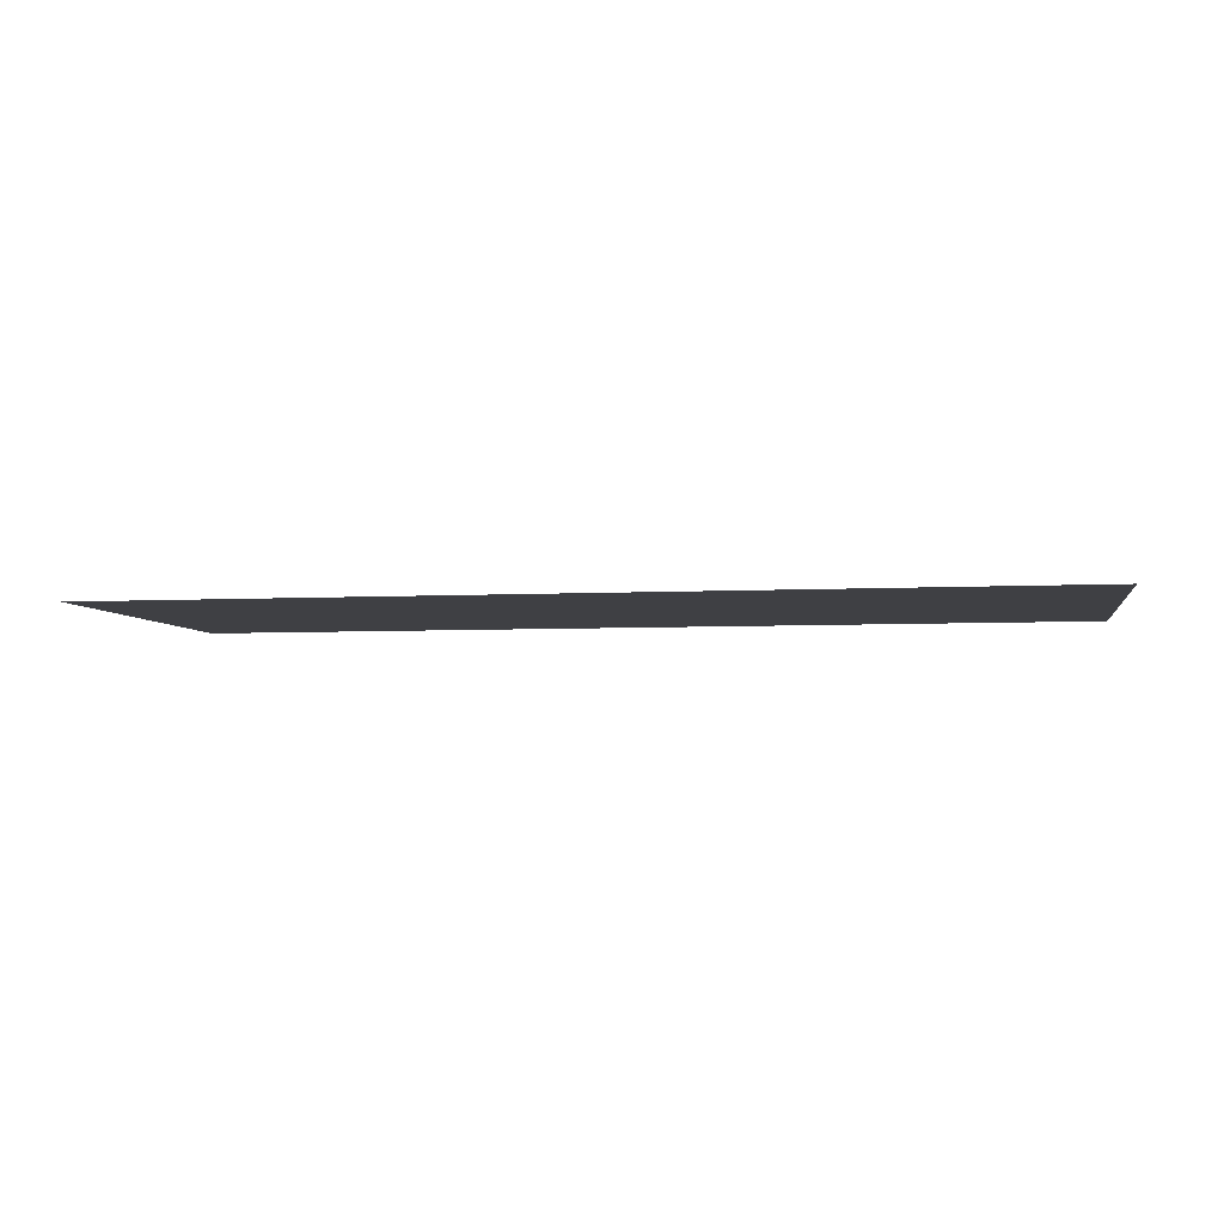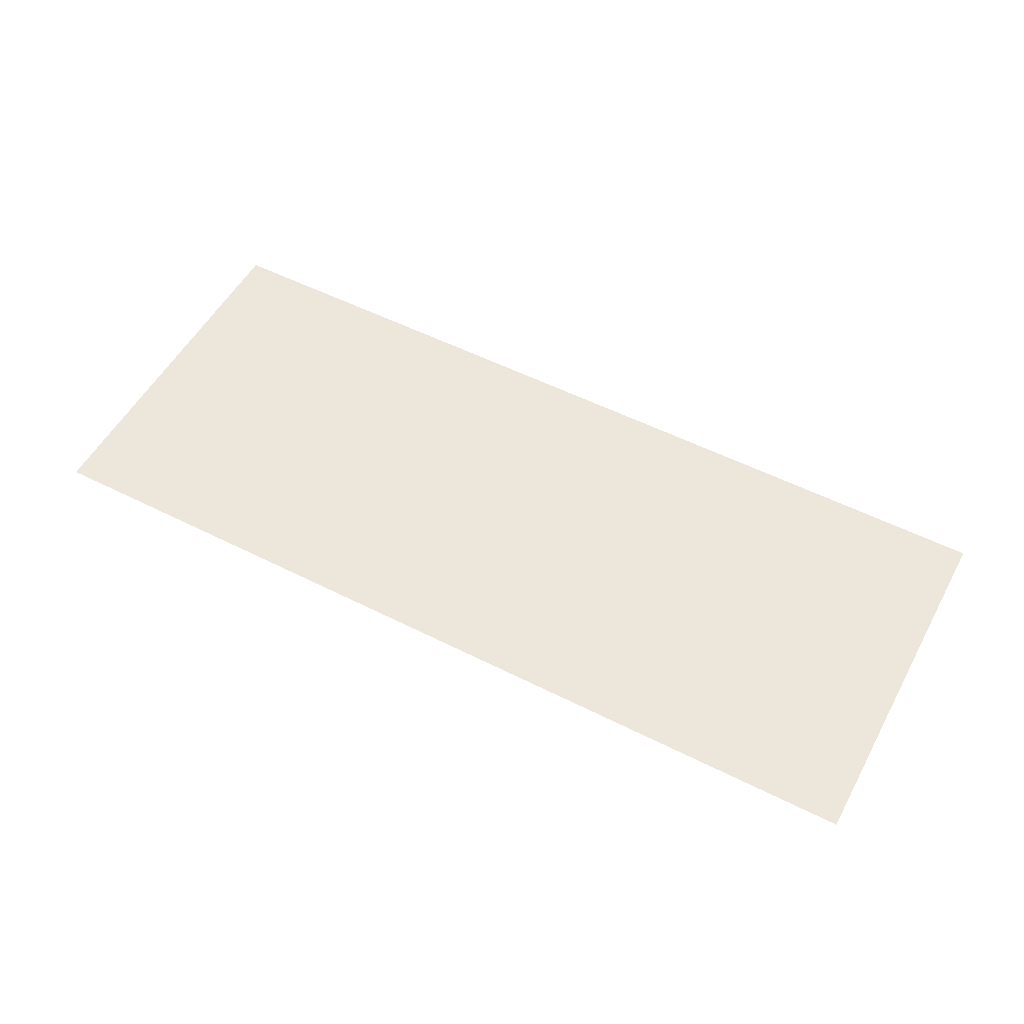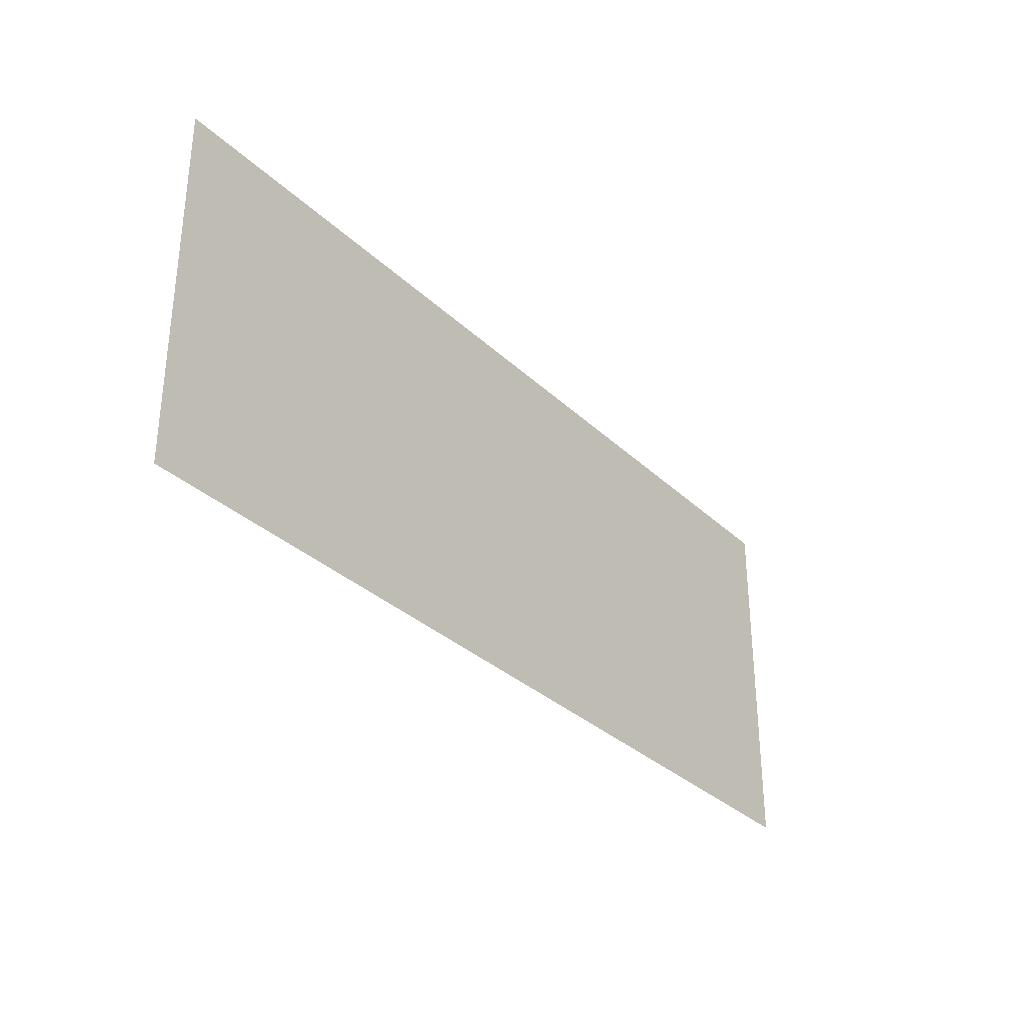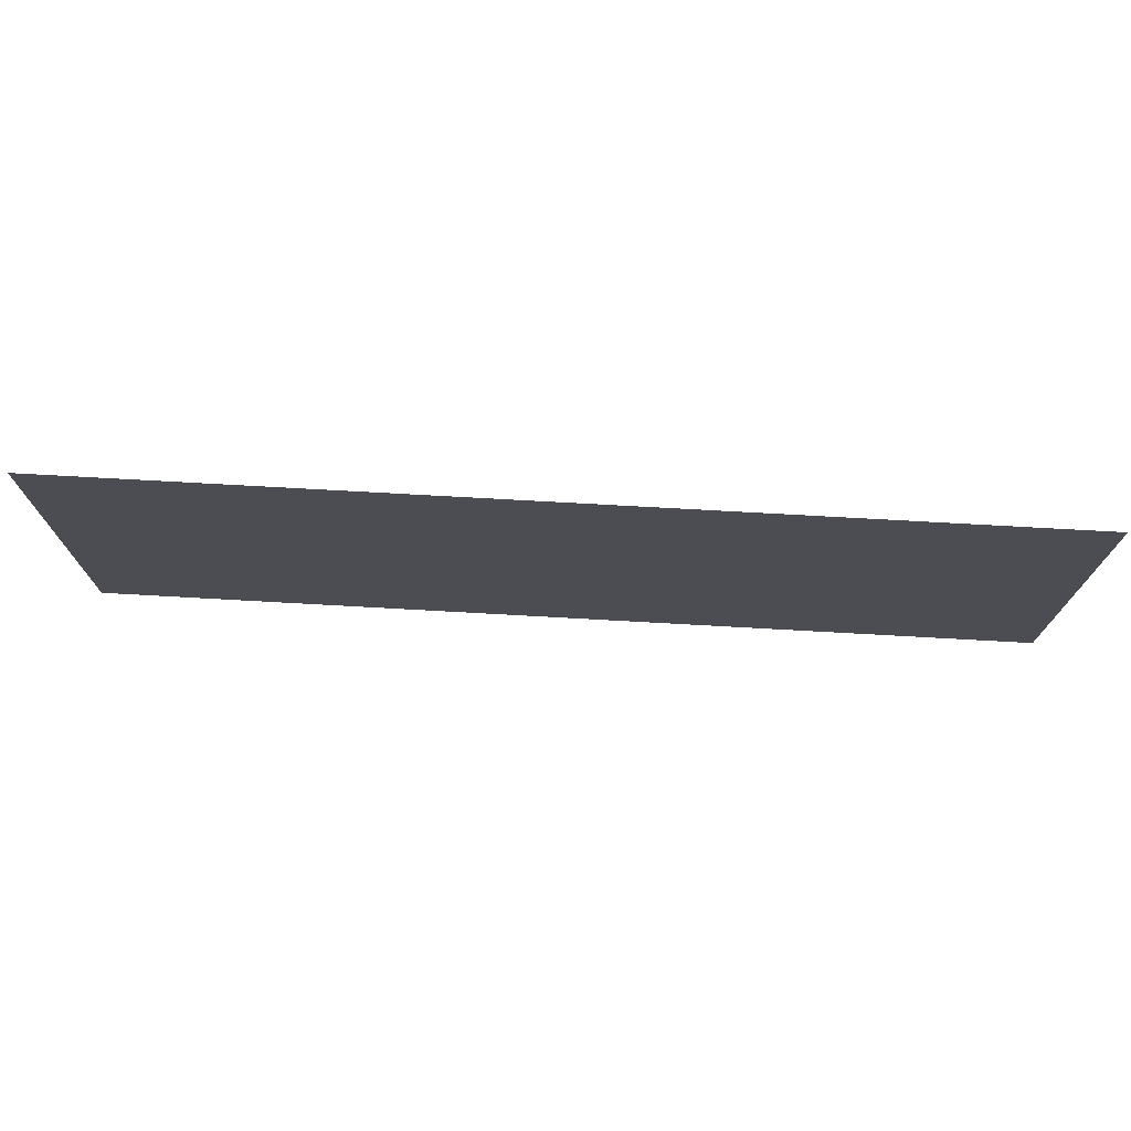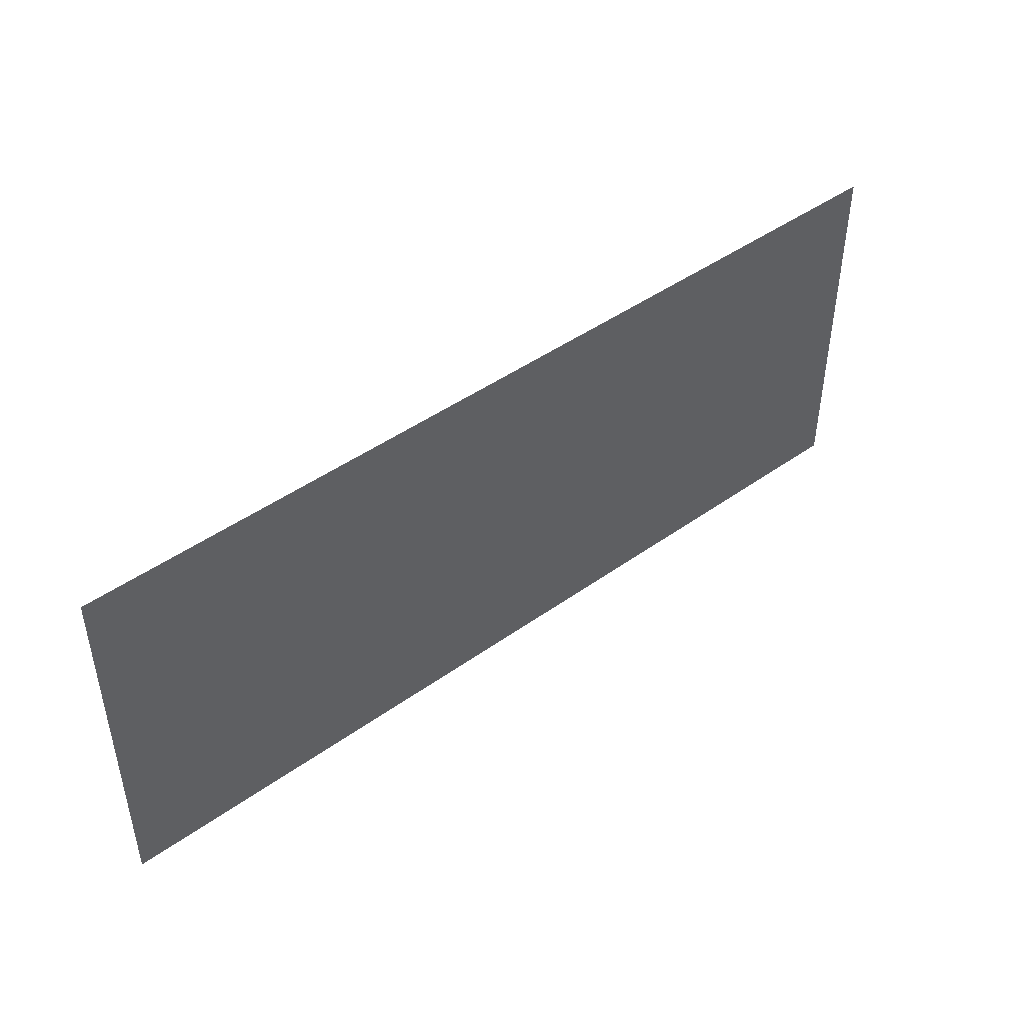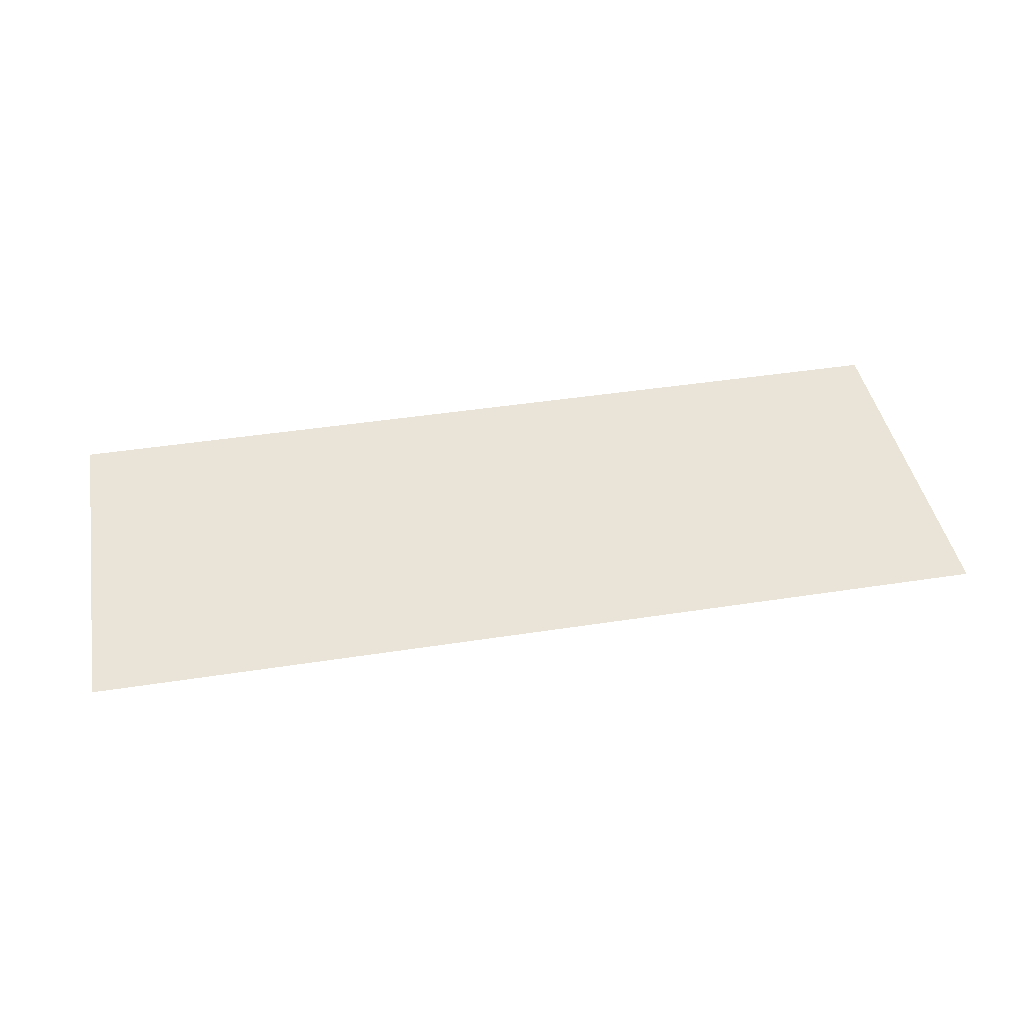
<metadata>
{"format":"obj","ext":"obj","renderer":"f3d","projection":"perspective","resolution":1024,"background":"white","views":[{"elev":-5.0,"azim":9.8,"up":"+Y"},{"elev":53.7,"azim":-151.7,"up":"+Y"},{"elev":-32.2,"azim":127.7,"up":"+Z"},{"elev":73.7,"azim":3.2,"up":"+Z"},{"elev":45.2,"azim":140.4,"up":"+Z"},{"elev":42.8,"azim":-10.5,"up":"+Y"}]}
</metadata>
<code>
o 0
v 125 0 50
v -125 0 50
v 125 0 -50
v -125 0 -50
f 4 2 1 3

</code>
